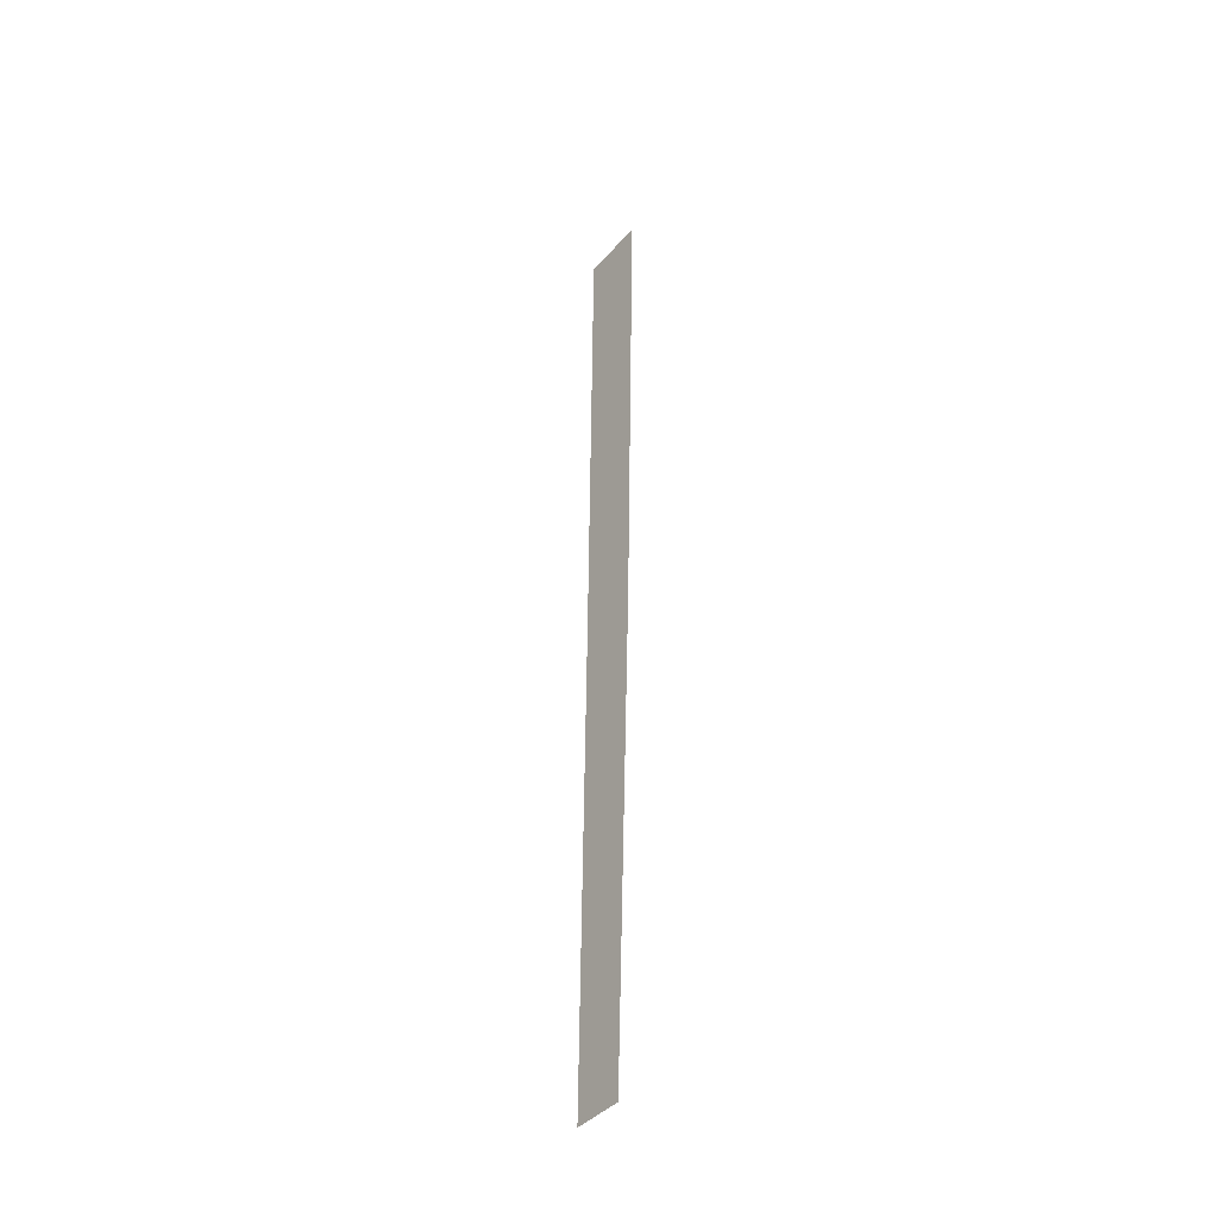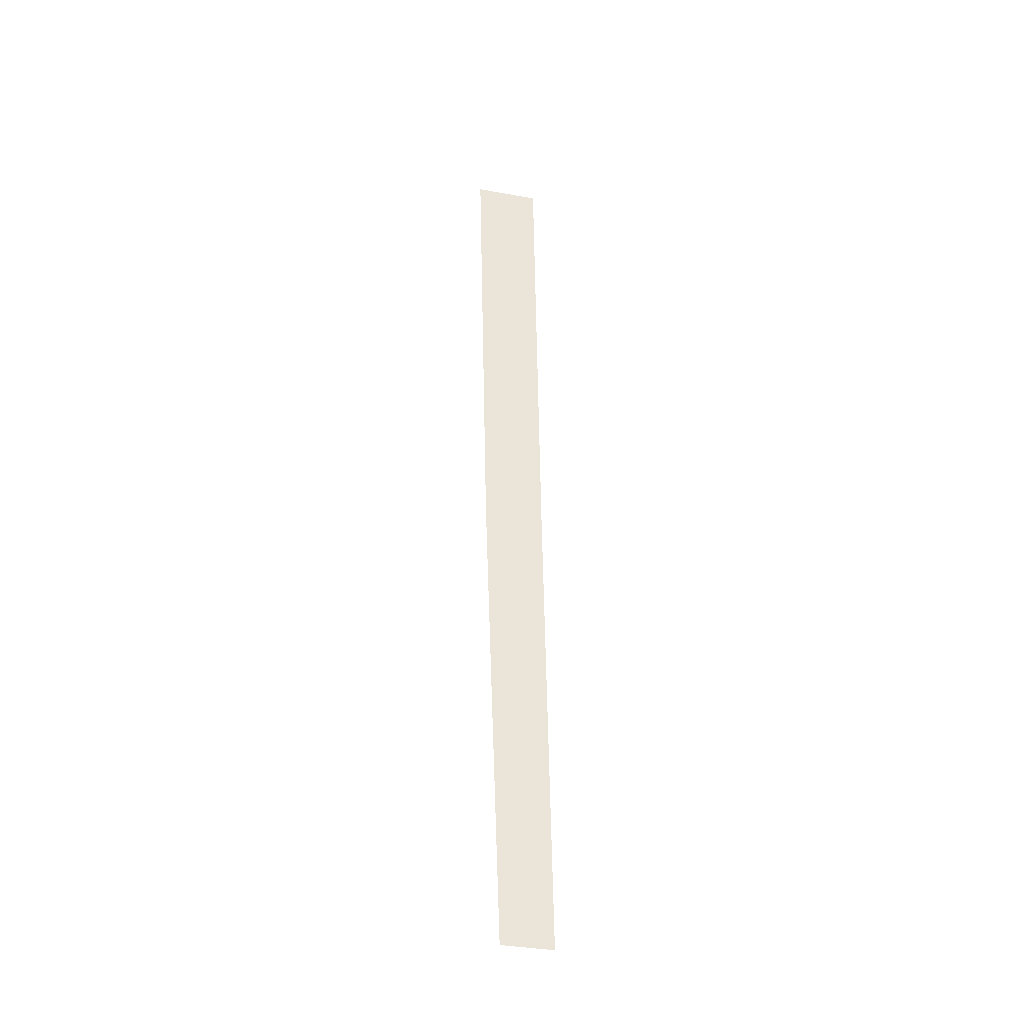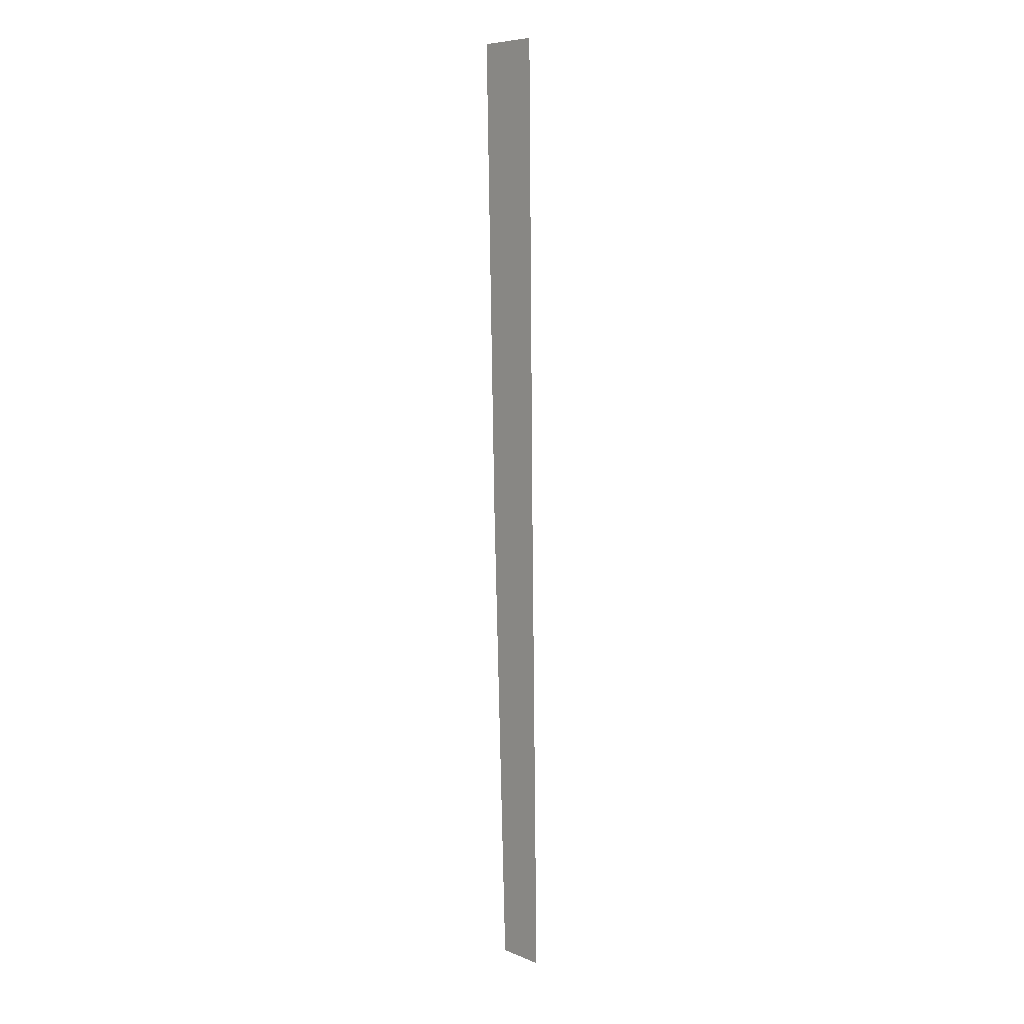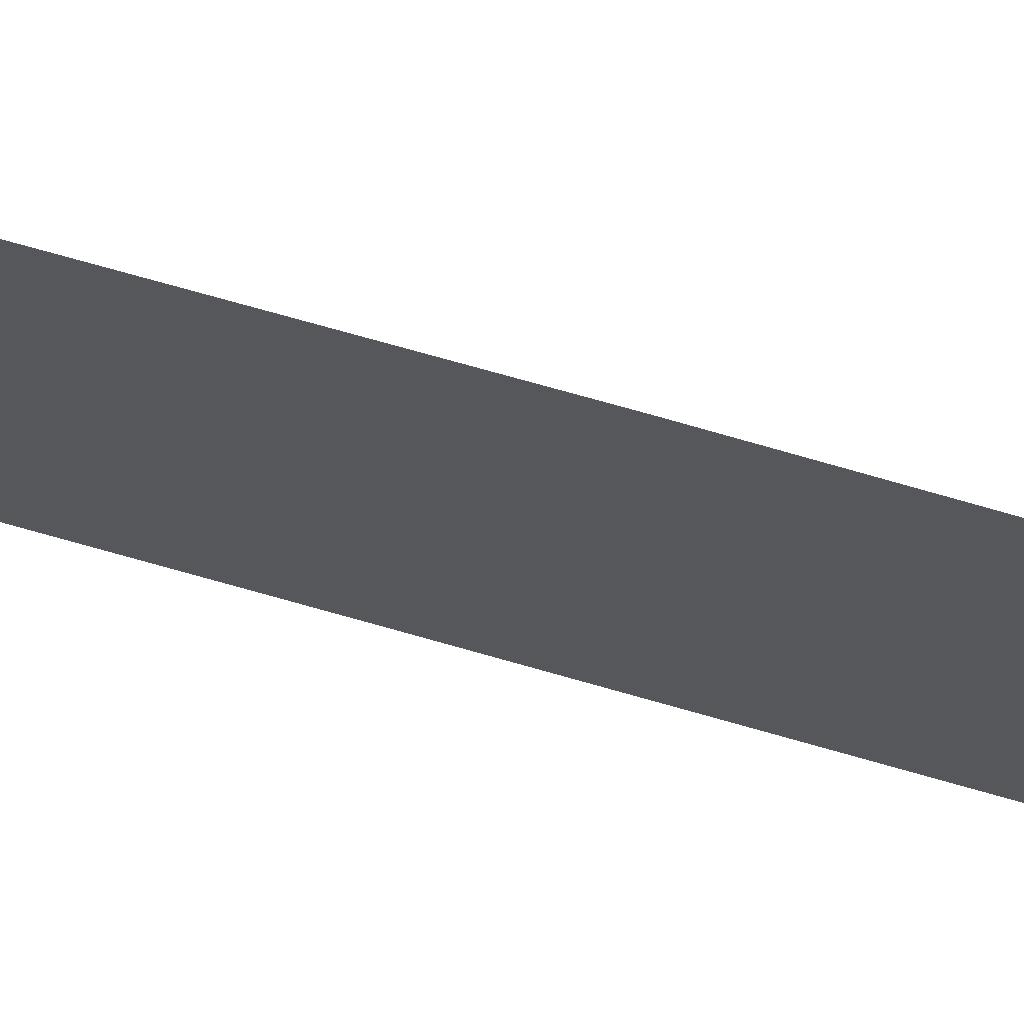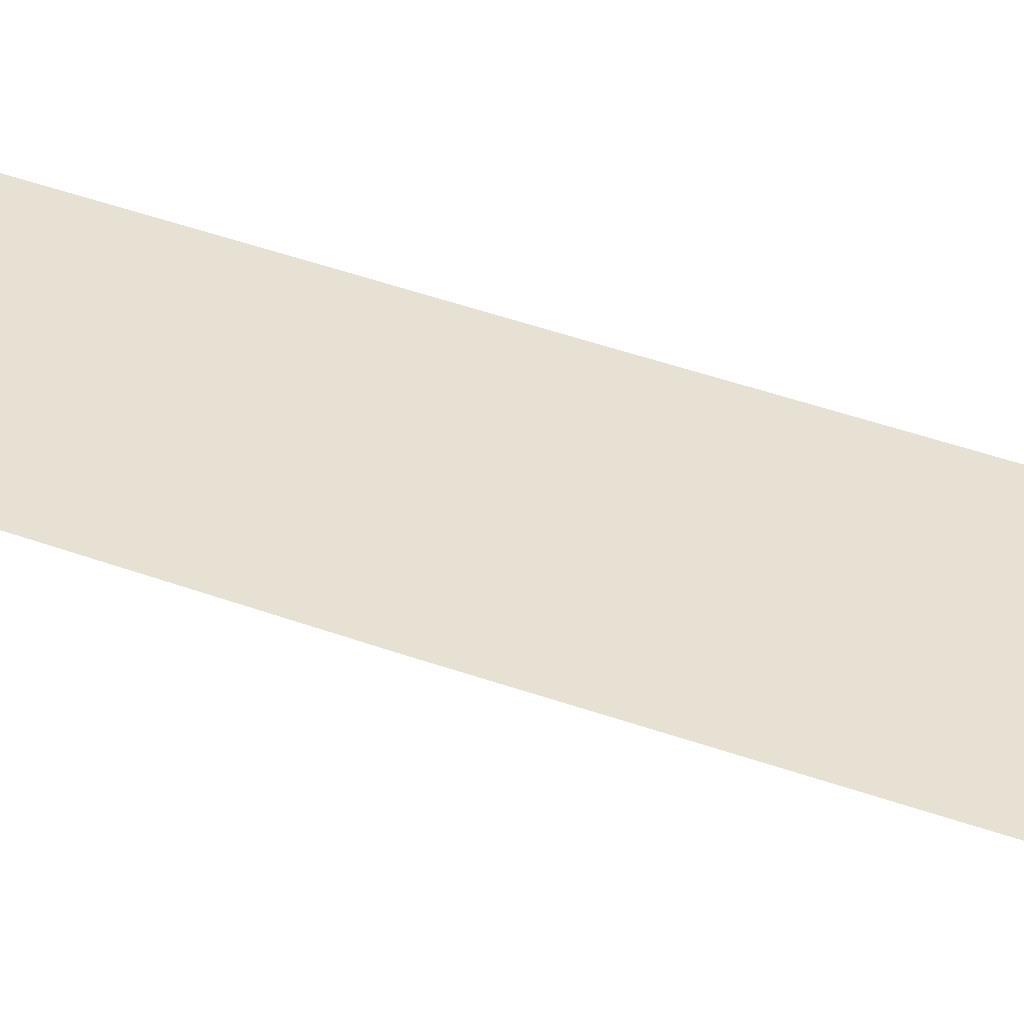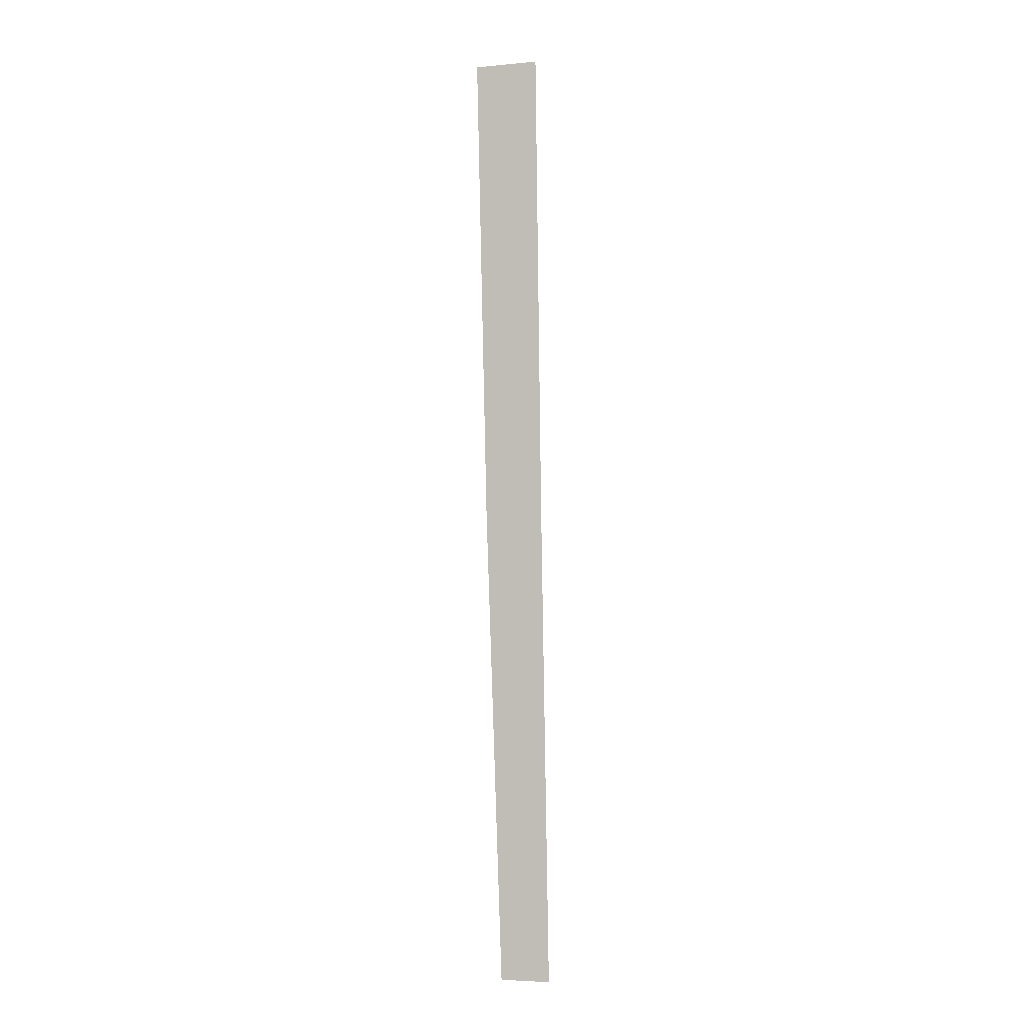
<metadata>
{"format":"obj","ext":"obj","renderer":"f3d","projection":"perspective","resolution":1024,"background":"white","views":[{"elev":-40.6,"azim":-126.9,"up":"+Z"},{"elev":-37.1,"azim":-13.2,"up":"+Z"},{"elev":7.5,"azim":48.3,"up":"+Z"},{"elev":-27.4,"azim":-122.0,"up":"+Y"},{"elev":38.7,"azim":-66.0,"up":"+Y"},{"elev":-4.9,"azim":16.8,"up":"+Z"}]}
</metadata>
<code>
v -31 0 0
v -54 0 -258
v -63 0 0
v -54 0 -258
v -31 0 0
v -27 0 -258
v -34 0 258
v -63 0 0
v -69 0 258
v -63 0 0
v -34 0 258
v -31 0 0
f 1 2 3
f 4 5 6
f 7 8 9
f 10 11 12

</code>
